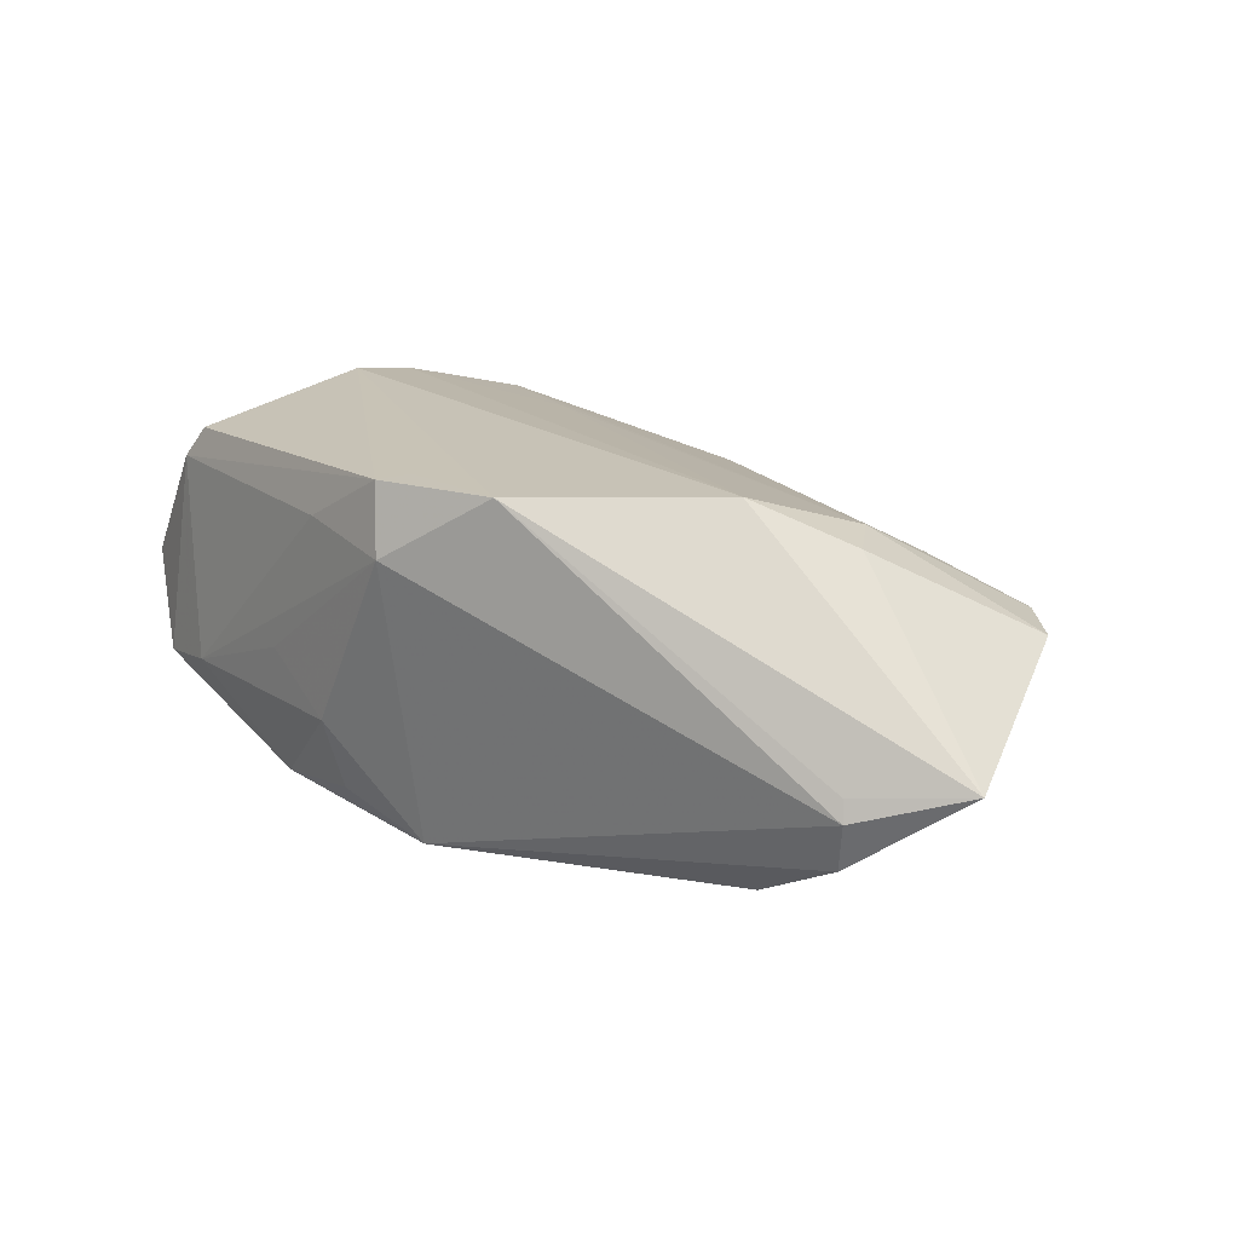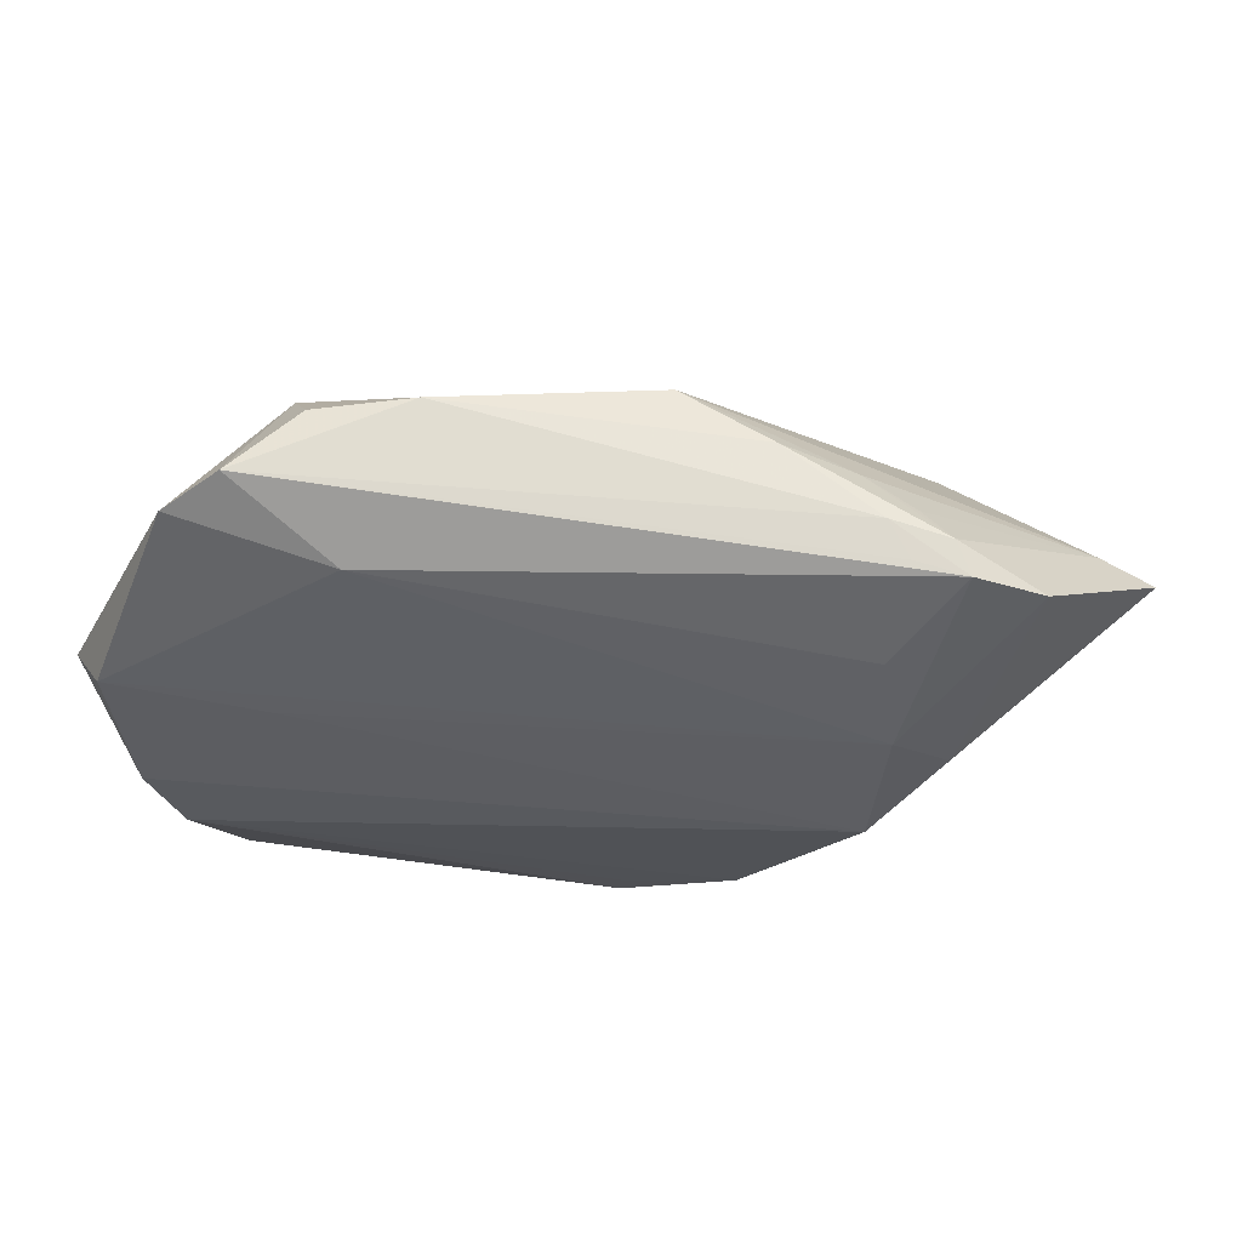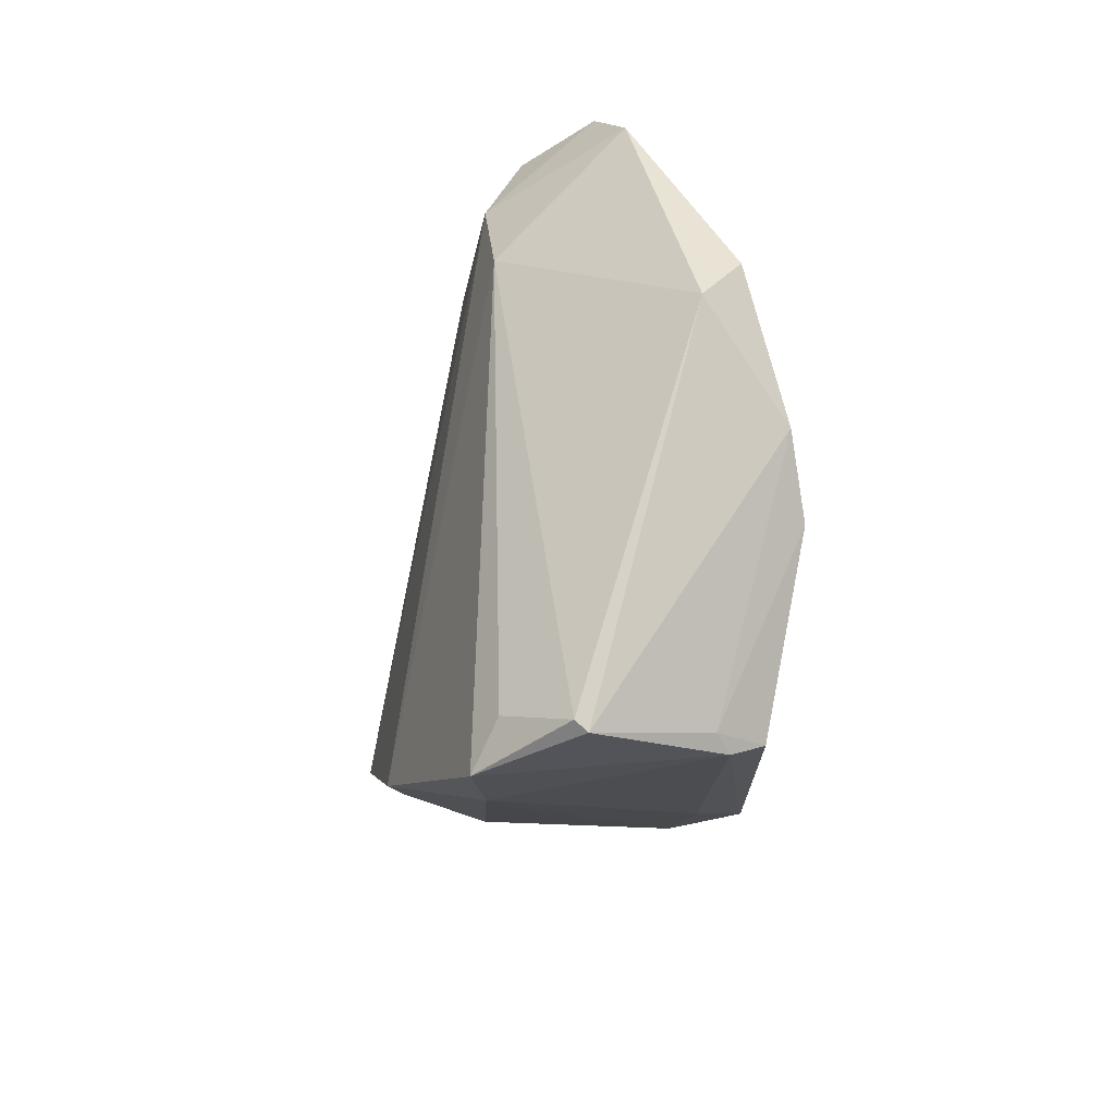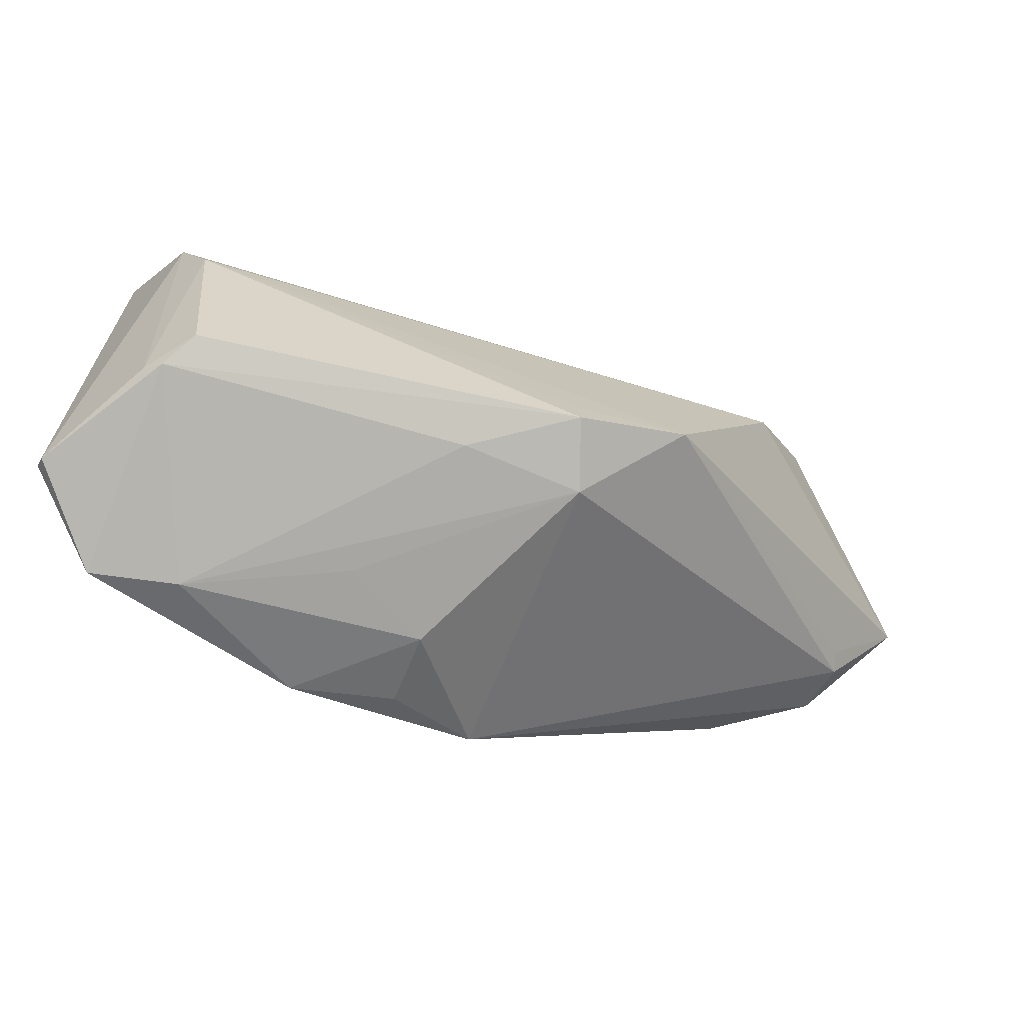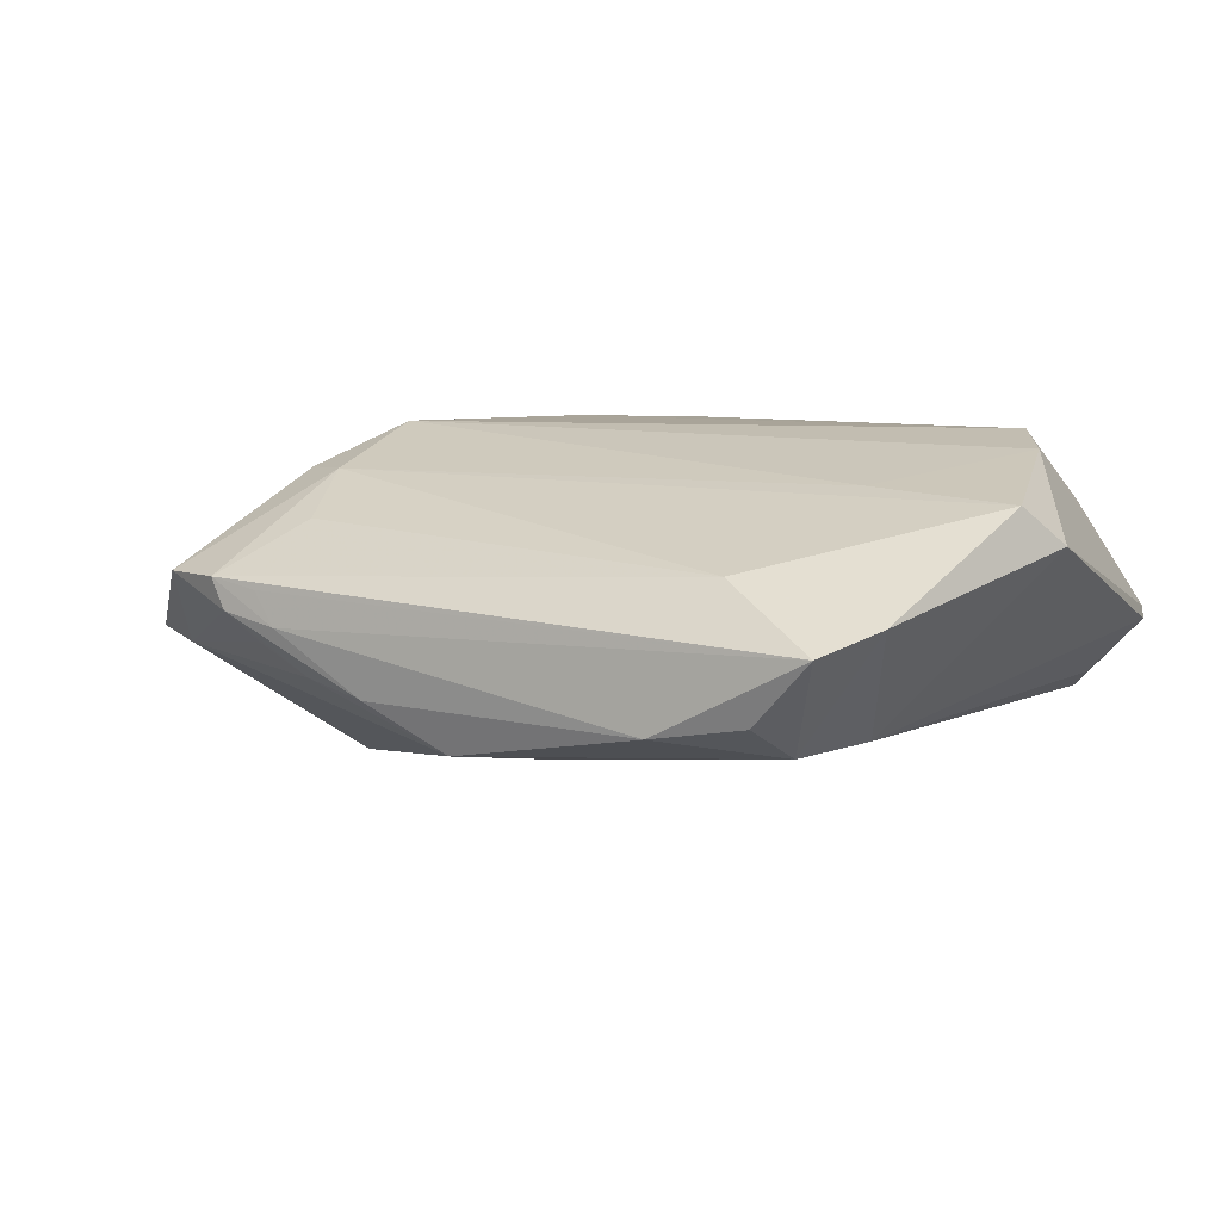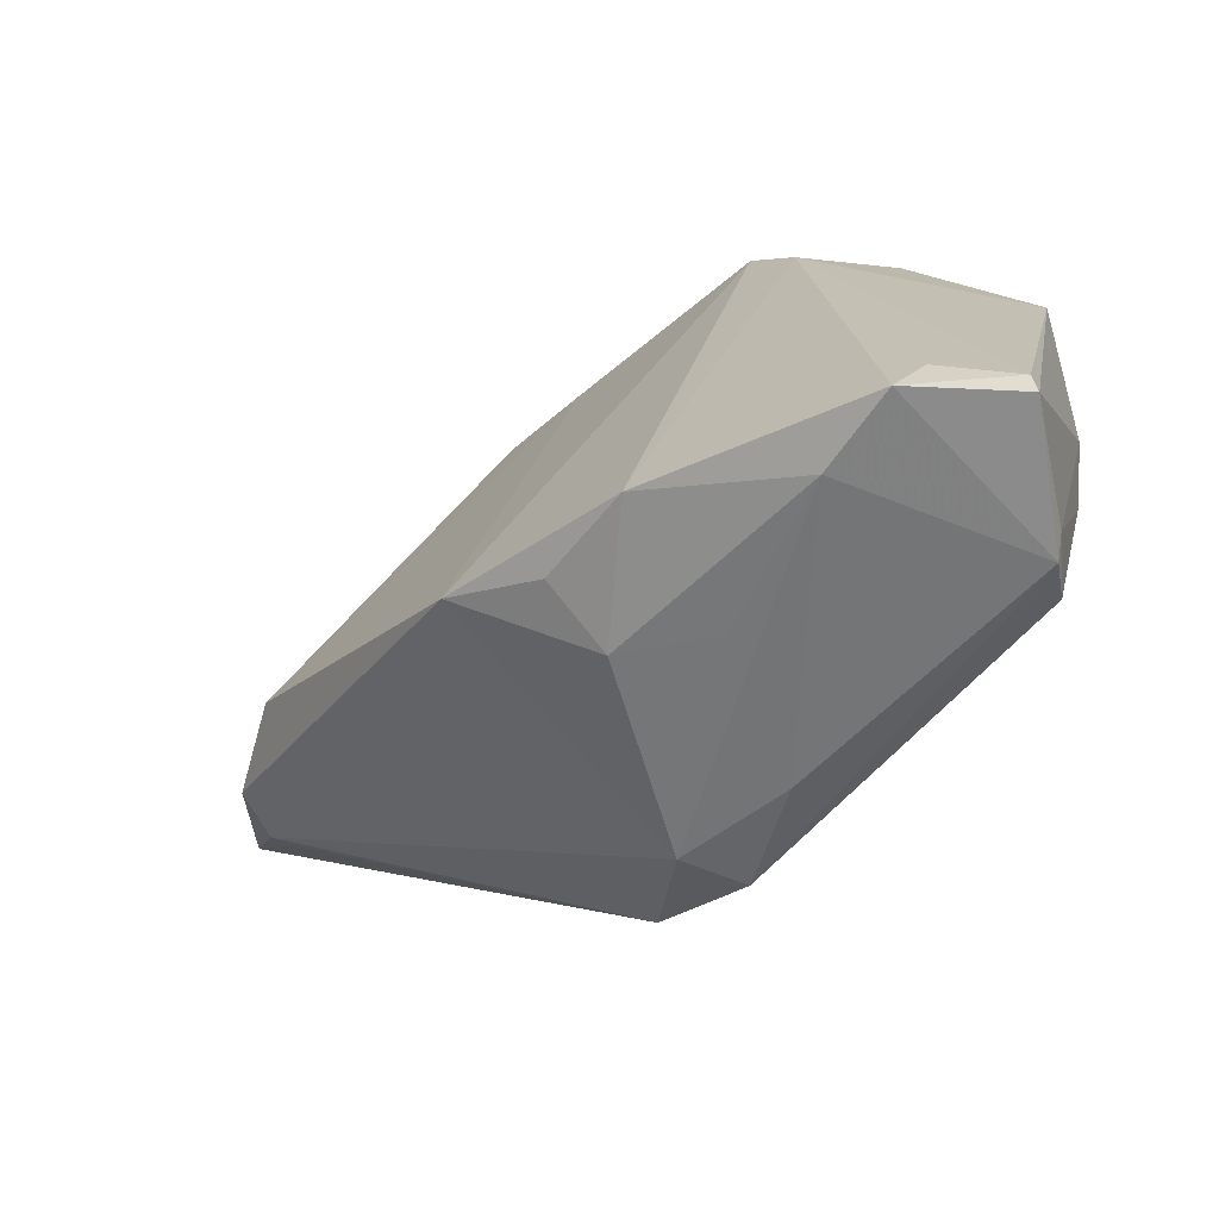
<metadata>
{"format":"obj","ext":"obj","renderer":"f3d","projection":"perspective","resolution":1024,"background":"white","views":[{"elev":19.3,"azim":60.0,"up":"+Z"},{"elev":69.2,"azim":3.5,"up":"+Y"},{"elev":-18.6,"azim":-93.8,"up":"+Y"},{"elev":-74.0,"azim":-18.2,"up":"+Y"},{"elev":7.3,"azim":-156.5,"up":"+Z"},{"elev":-63.6,"azim":-135.2,"up":"+Y"}]}
</metadata>
<code>
v -0.05106 -0.03599 0.01313
v 0.001572 -0.02858 0.0233
v 0.03634 0.03528 0.006382
v -0.04129 0.02194 -0.01005
v 0.01587 0.03598 -0.007116
v 0.02849 0.02517 0.01276
v 0.02743 0.03619 0.0008031
v 0.03008 0.03579 0.005103
v -0.06001 0.009655 0.01142
v 0.001751 -0.02846 -0.02342
v 0.05111 -0.001688 -0.007765
v -0.04067 0.04085 0.001634
v -0.05317 -0.03512 -0.009504
v -0.00897 -0.03675 -0.0093
v 0.03727 0.009766 0.01786
v 0.0493 -0.0008439 -0.0142
v -0.05999 -0.03716 -0.002327
v 0.02475 0.03262 -0.00551
v 0.02904 -0.0009024 0.02342
v -0.009525 -0.03369 -0.01906
v 0.03094 0.03339 -0.001448
v 0.01548 -0.02506 0.02342
v -0.02112 0.03953 -0.008361
v -0.04617 -0.03608 0.019
v 0.0504 -0.00119 -0.005019
v -0.0393 -0.04085 -0.01025
v -0.04892 -0.03782 0.01477
v -0.01985 -0.03816 -0.002948
v -0.0075 0.03239 -0.01286
v 0.03684 -0.003014 -0.0211
v 0.04482 0.03086 0.006281
v -0.05368 -0.002844 0.02154
v 0.03453 0.03547 0.002369
v 0.03045 0.01502 0.01816
v -0.02265 -0.03568 -0.021
v 0.004031 -0.03454 0.01443
v 0.001307 -0.0331 0.02316
v -0.0596 -0.03839 -0.0008555
v -0.04724 0.03639 0.004677
v -0.05608 0.01526 0.01631
v -0.03545 0.03095 -0.01096
v -0.01126 -0.03589 0.01602
v -0.03295 0.03875 -0.006565
v 0.05286 0.01482 -0.00505
v -0.02819 0.03422 0.009115
v -0.05037 -0.04085 -0.01232
v 0.06001 0.0103 -0.003769
v 0.004913 0.03507 -0.01298
v -0.04975 -0.01248 0.02342
v -0.03713 0.01242 0.01775
f 25 11 47
f 14 26 35
f 9 38 32
f 49 19 32
f 37 49 24
f 47 19 22
f 22 25 47
f 22 19 49
f 11 25 22
f 34 19 15
f 15 31 34
f 15 19 47
f 47 31 15
f 34 31 3
f 3 12 45
f 17 38 9
f 38 17 46
f 46 17 13
f 35 26 46
f 36 22 37
f 11 22 36
f 20 14 35
f 50 19 34
f 50 32 19
f 1 24 49
f 1 32 38
f 49 32 1
f 2 49 37
f 37 22 2
f 2 22 49
f 32 50 40
f 9 32 40
f 34 45 40
f 40 50 34
f 6 45 34
f 34 3 6
f 6 3 45
f 12 3 8
f 35 41 10
f 10 20 35
f 14 20 10
f 11 36 10
f 10 36 14
f 48 41 23
f 23 5 48
f 43 12 23
f 23 41 43
f 43 41 12
f 27 46 26
f 38 46 27
f 37 24 27
f 27 1 38
f 24 1 27
f 4 46 13
f 13 17 4
f 4 41 35
f 35 46 4
f 4 17 9
f 26 14 28
f 28 36 26
f 14 36 28
f 45 12 39
f 39 40 45
f 9 40 39
f 39 4 9
f 12 41 39
f 41 4 39
f 7 5 23
f 23 12 7
f 12 8 7
f 7 8 3
f 11 10 16
f 16 10 30
f 47 11 16
f 29 10 41
f 41 48 29
f 30 10 29
f 29 48 30
f 30 48 44
f 44 31 47
f 47 16 44
f 44 16 30
f 26 36 42
f 42 27 26
f 42 36 37
f 37 27 42
f 33 7 3
f 33 3 31
f 5 7 33
f 31 44 33
f 33 44 21
f 18 48 5
f 18 44 48
f 21 44 18
f 5 33 18
f 18 33 21

</code>
